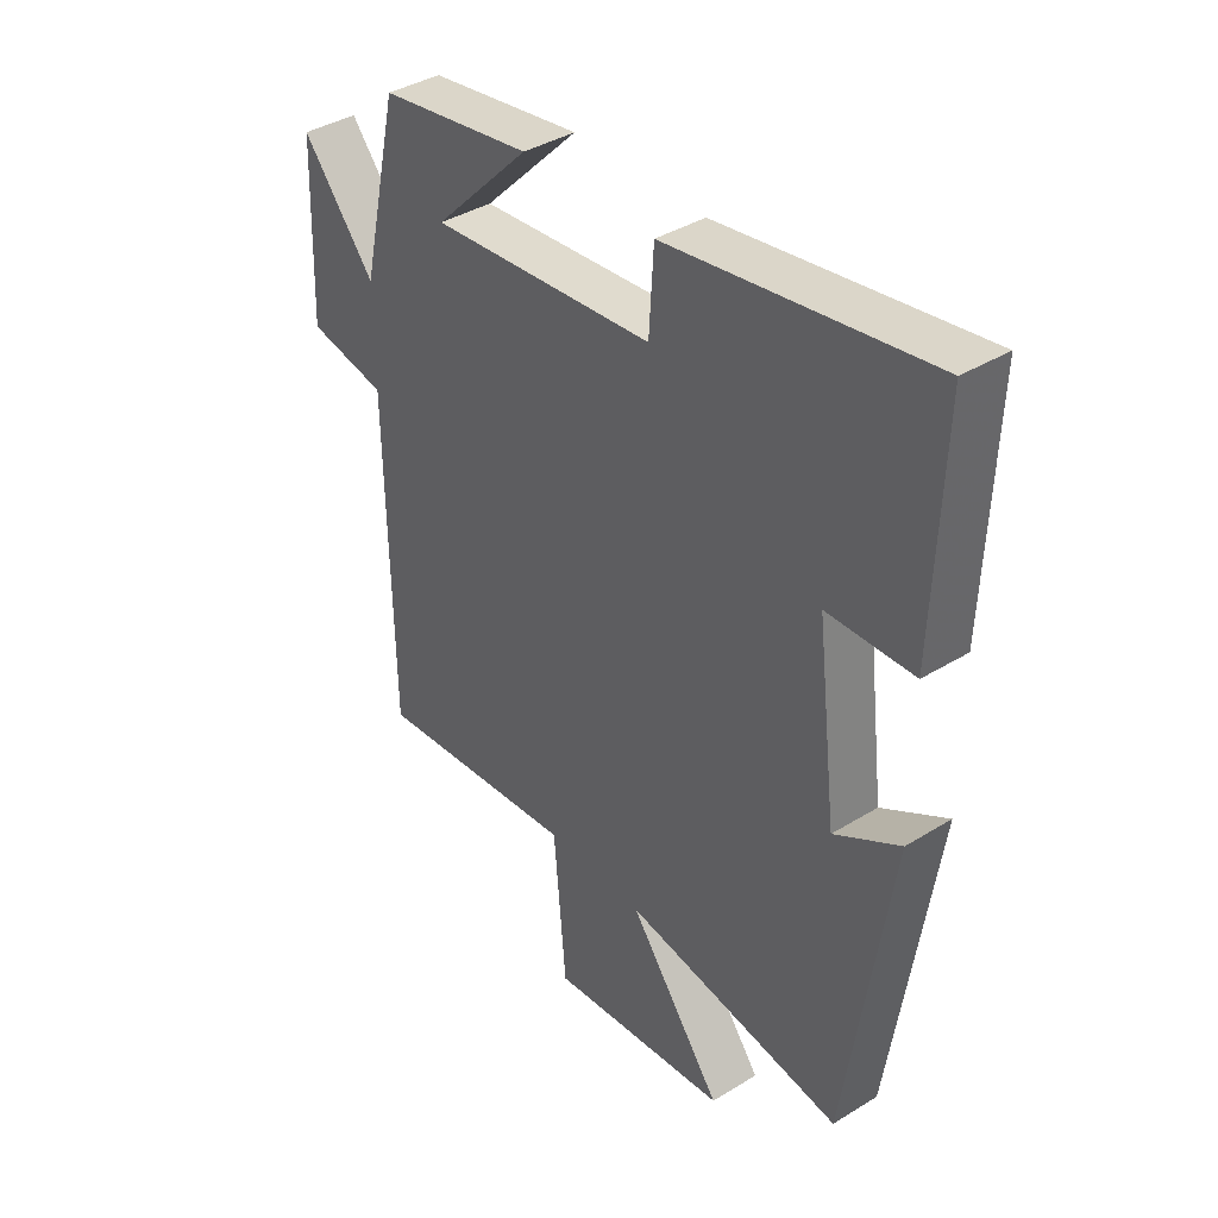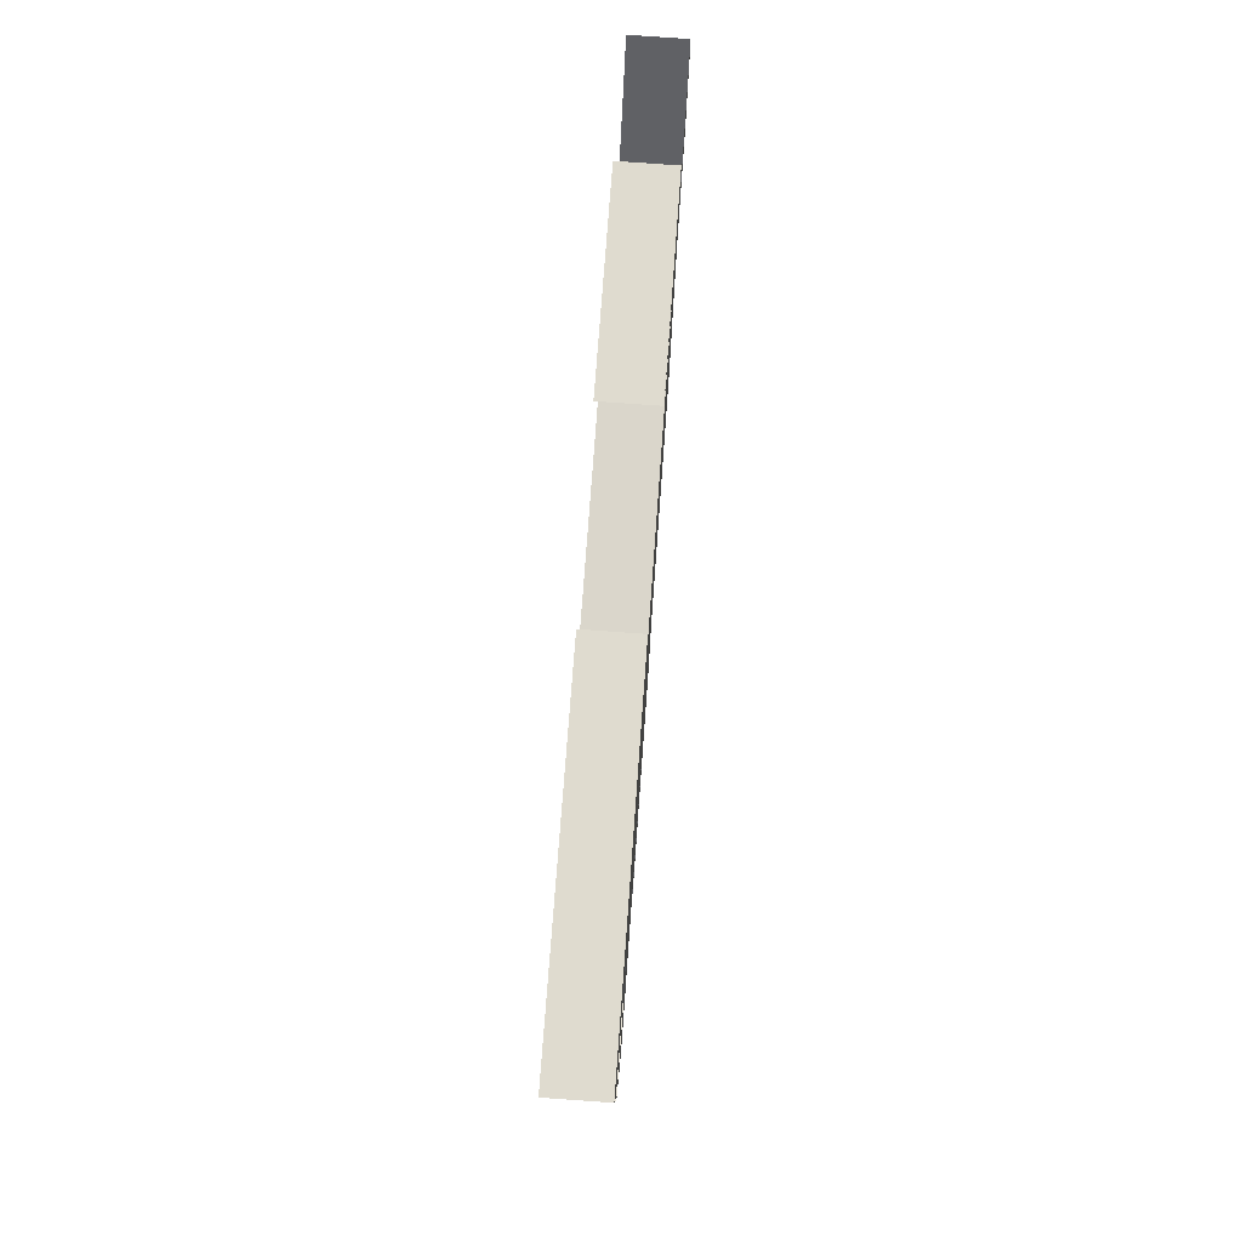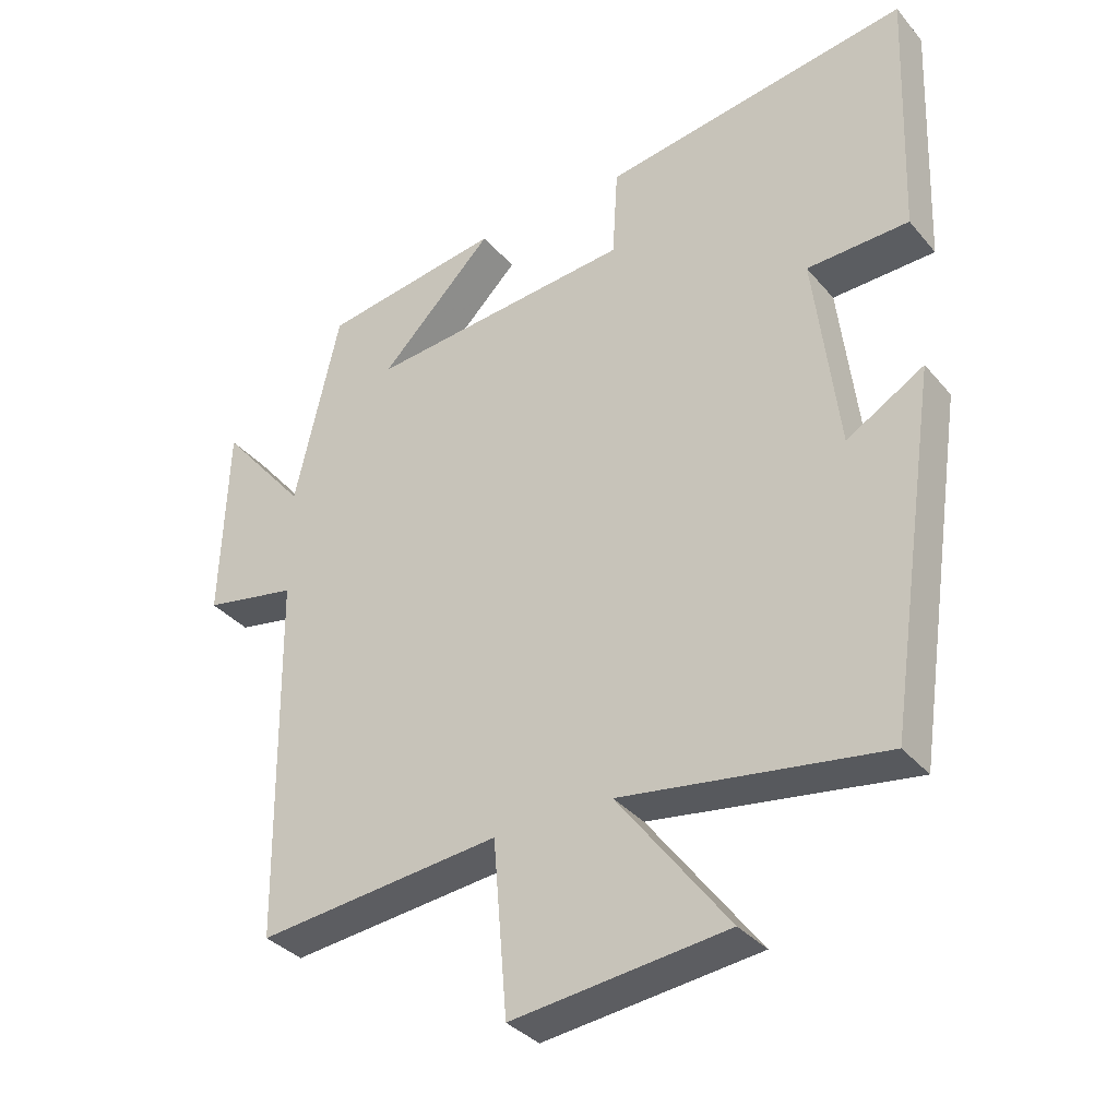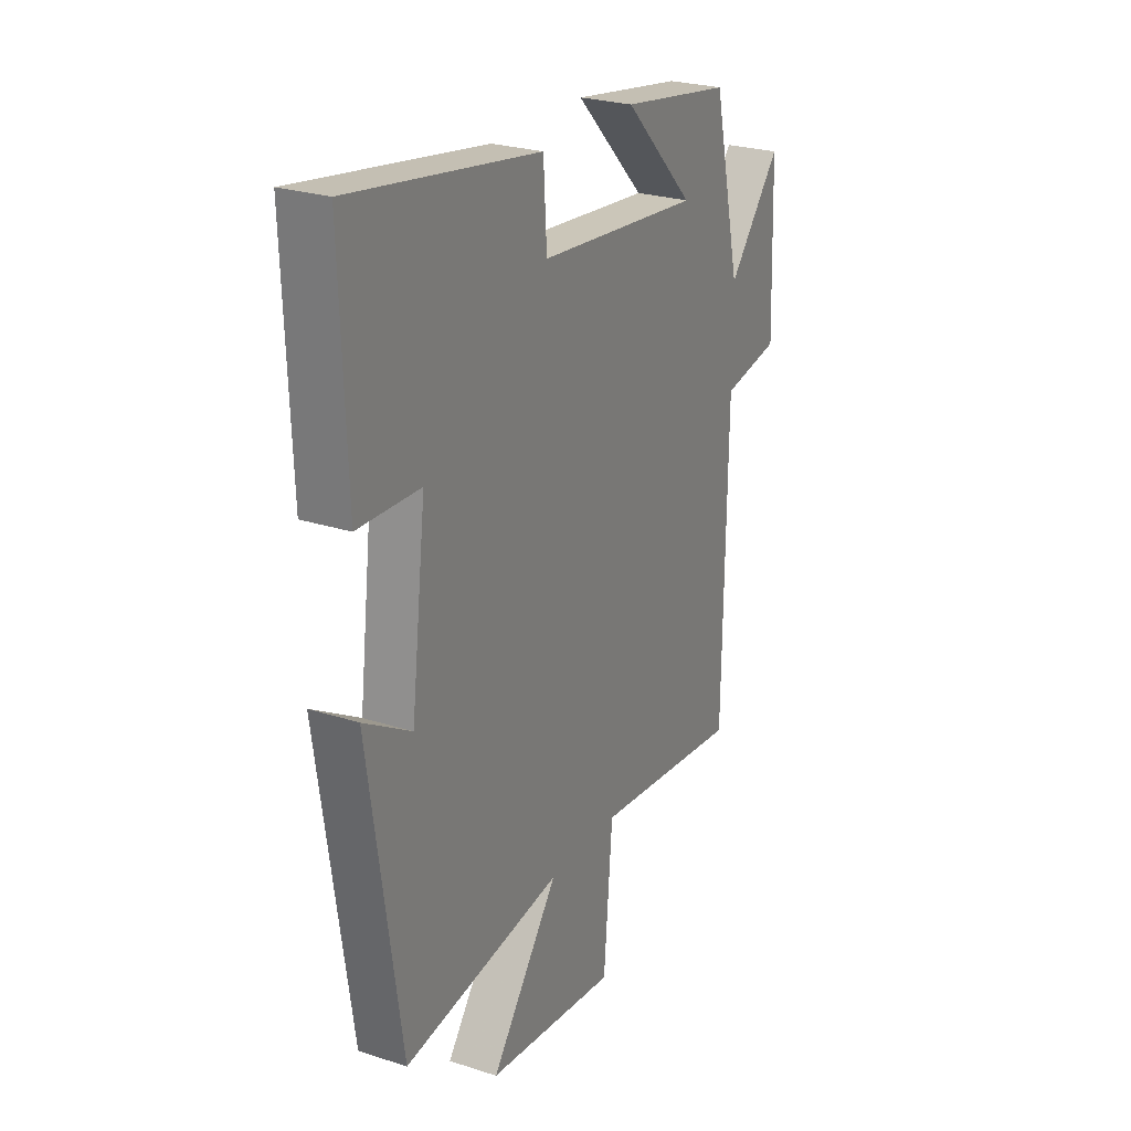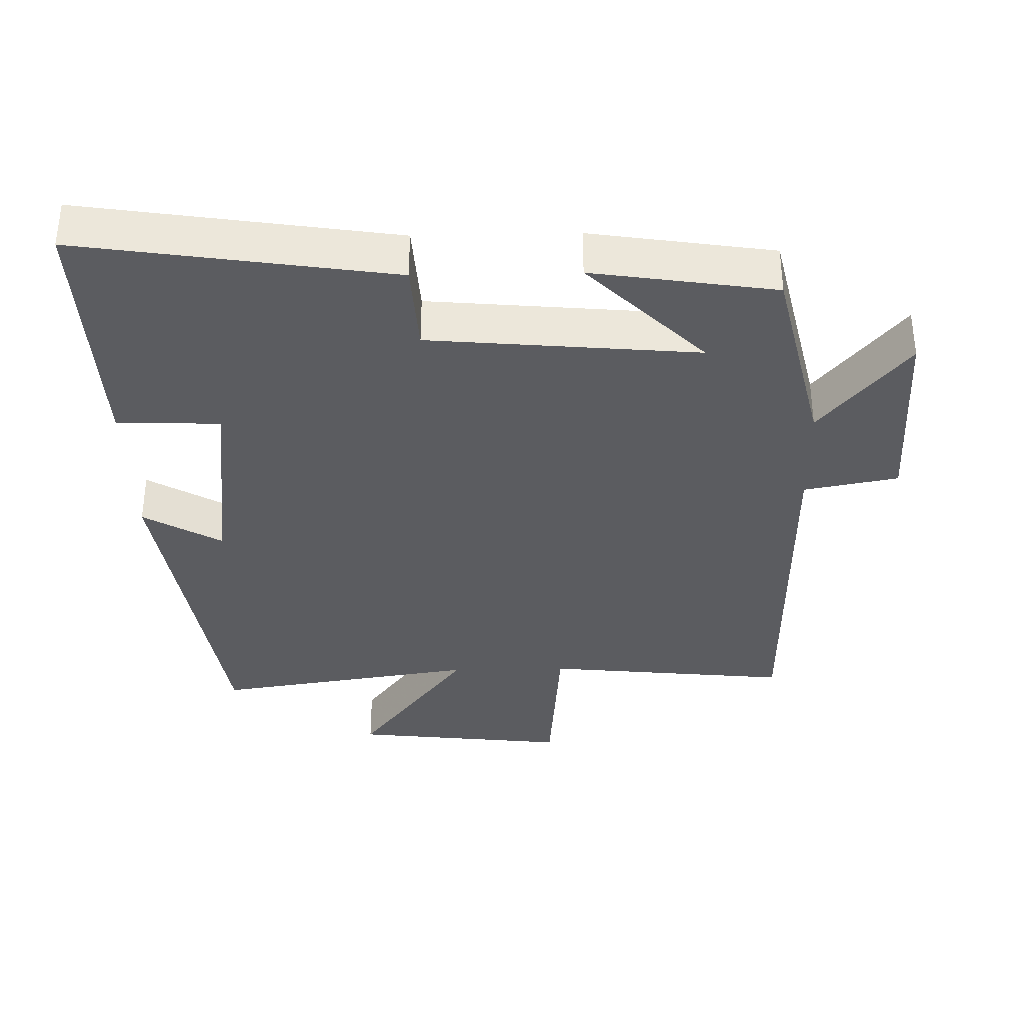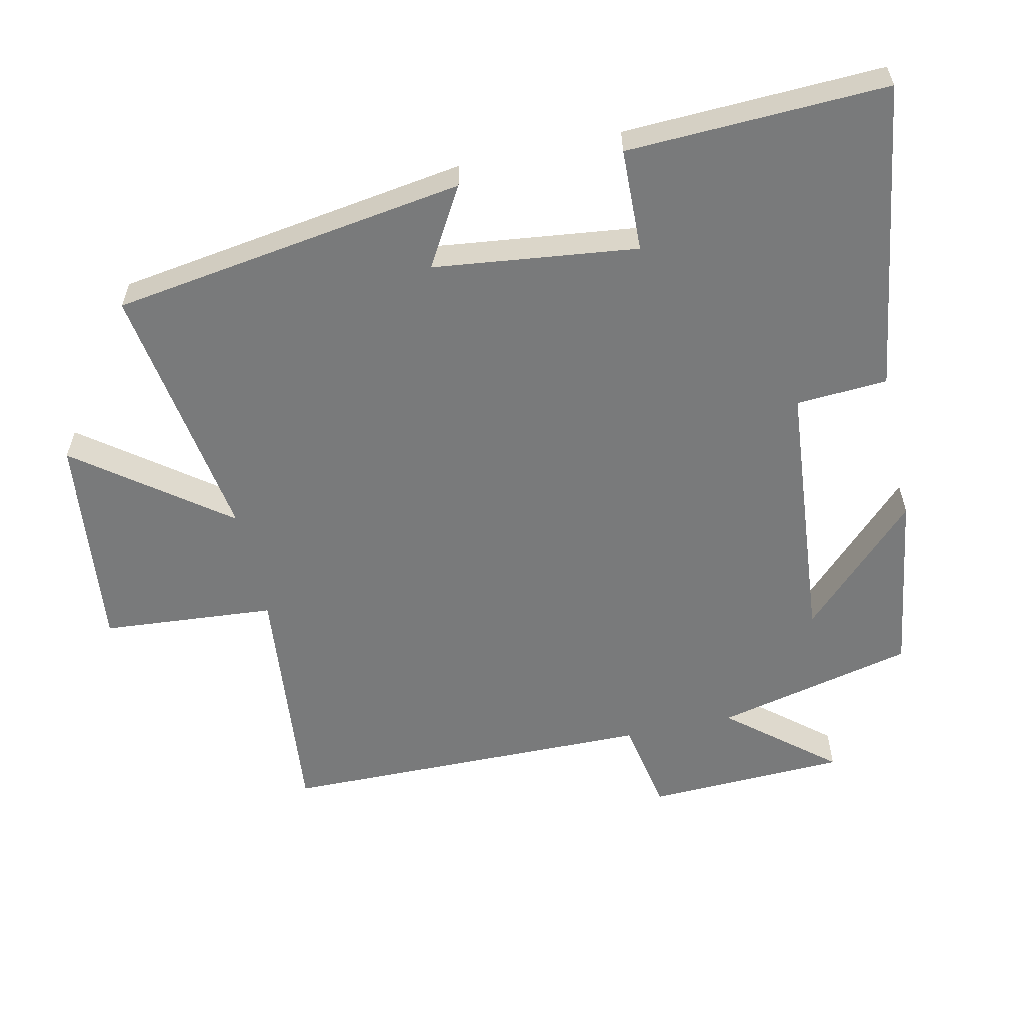
<metadata>
{"format":"obj","ext":"obj","renderer":"f3d","projection":"perspective","resolution":1024,"background":"white","views":[{"elev":38.8,"azim":-127.7,"up":"+Z"},{"elev":79.3,"azim":-85.9,"up":"+Z"},{"elev":-34.8,"azim":-145.9,"up":"+Z"},{"elev":25.3,"azim":-62.4,"up":"+Z"},{"elev":-35.3,"azim":1.3,"up":"+Y"},{"elev":-58.0,"azim":-77.4,"up":"+Y"}]}
</metadata>
<code>
v 0.492 0.07 -0.537
v 0.134 0.07 -0.5
v 0.113 0.07 -0.752
v -0.203 0.07 -0.716
v -0.04 0.07 -0.5
v -0.424 0.07 -0.558
v -0.5 0.07 -0.042
v -0.386 0.07 -0.109
v -0.35 0.07 0.187
v -0.5 0.07 0.192
v -0.514 0.07 0.57
v -0.061 0.07 0.5
v -0.053 0.07 0.367
v 0.337 0.07 0.331
v 0.169 0.07 0.5
v 0.434 0.07 0.459
v 0.5 0.07 0.17
v 0.627 0.07 0.322
v 0.637 0.07 0.032
v 0.5 0.07 0.006
v 0.492 0 -0.537
v 0.134 0 -0.5
v 0.113 0 -0.752
v -0.203 0 -0.716
v -0.04 0 -0.5
v -0.424 0 -0.558
v -0.5 0 -0.042
v -0.386 0 -0.109
v -0.35 0 0.187
v -0.5 0 0.192
v -0.514 0 0.57
v -0.061 0 0.5
v -0.053 0 0.367
v 0.337 0 0.331
v 0.169 0 0.5
v 0.434 0 0.459
v 0.5 0 0.17
v 0.627 0 0.322
v 0.637 0 0.032
v 0.5 0 0.006
f 17 18 19 20
f 17 20 1 2
f 14 15 16 17
f 13 14 17 2
f 10 11 12 13
f 9 10 13
f 8 9 13 2
f 5 6 7 8
f 5 8 2
f 2 3 4 5
f 40 39 38 37
f 22 21 40 37
f 37 36 35 34
f 22 37 34 33
f 33 32 31 30
f 33 30 29
f 22 33 29 28
f 28 27 26 25
f 22 28 25
f 25 24 23 22
f 1 21 22 2
f 2 22 23 3
f 3 23 24 4
f 4 24 25 5
f 5 25 26 6
f 6 26 27 7
f 7 27 28 8
f 8 28 29 9
f 9 29 30 10
f 10 30 31 11
f 11 31 32 12
f 12 32 33 13
f 13 33 34 14
f 14 34 35 15
f 15 35 36 16
f 16 36 37 17
f 17 37 38 18
f 18 38 39 19
f 19 39 40 20
f 20 40 21 1

</code>
